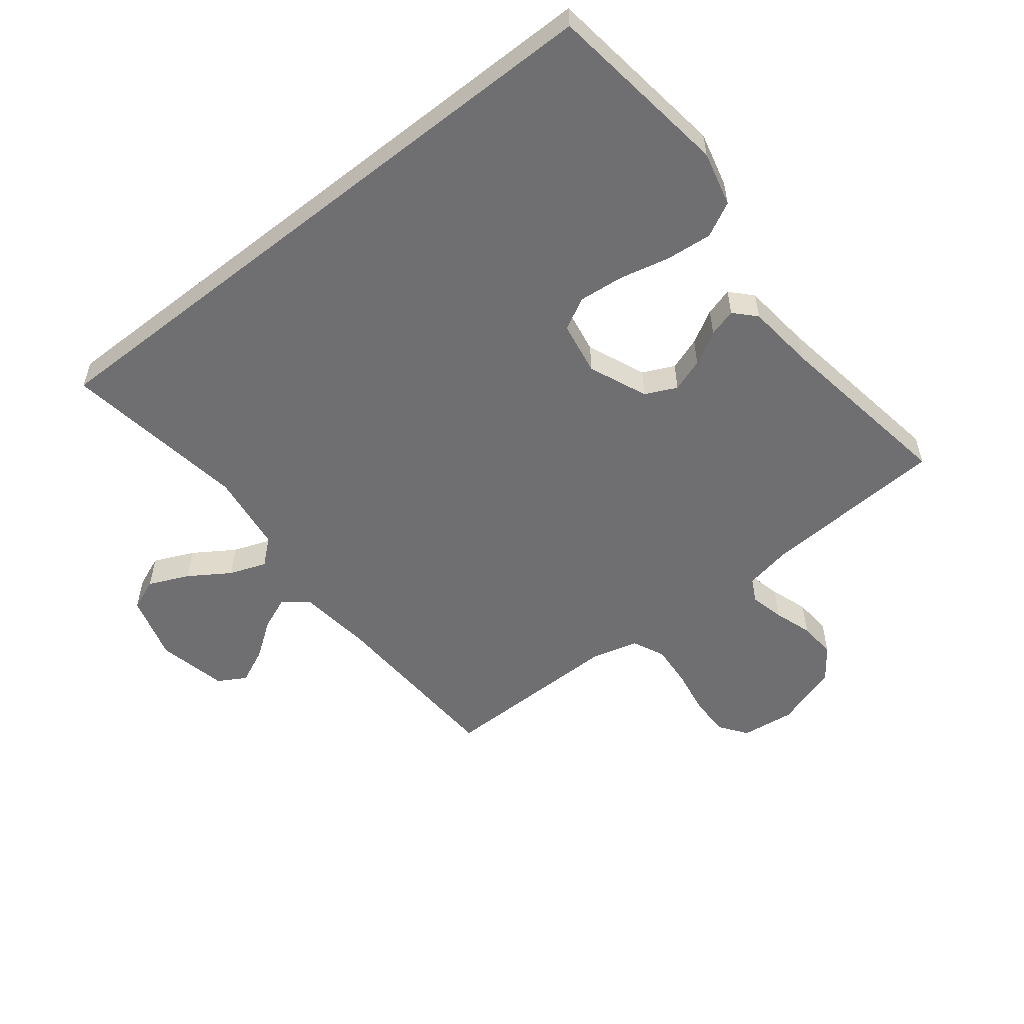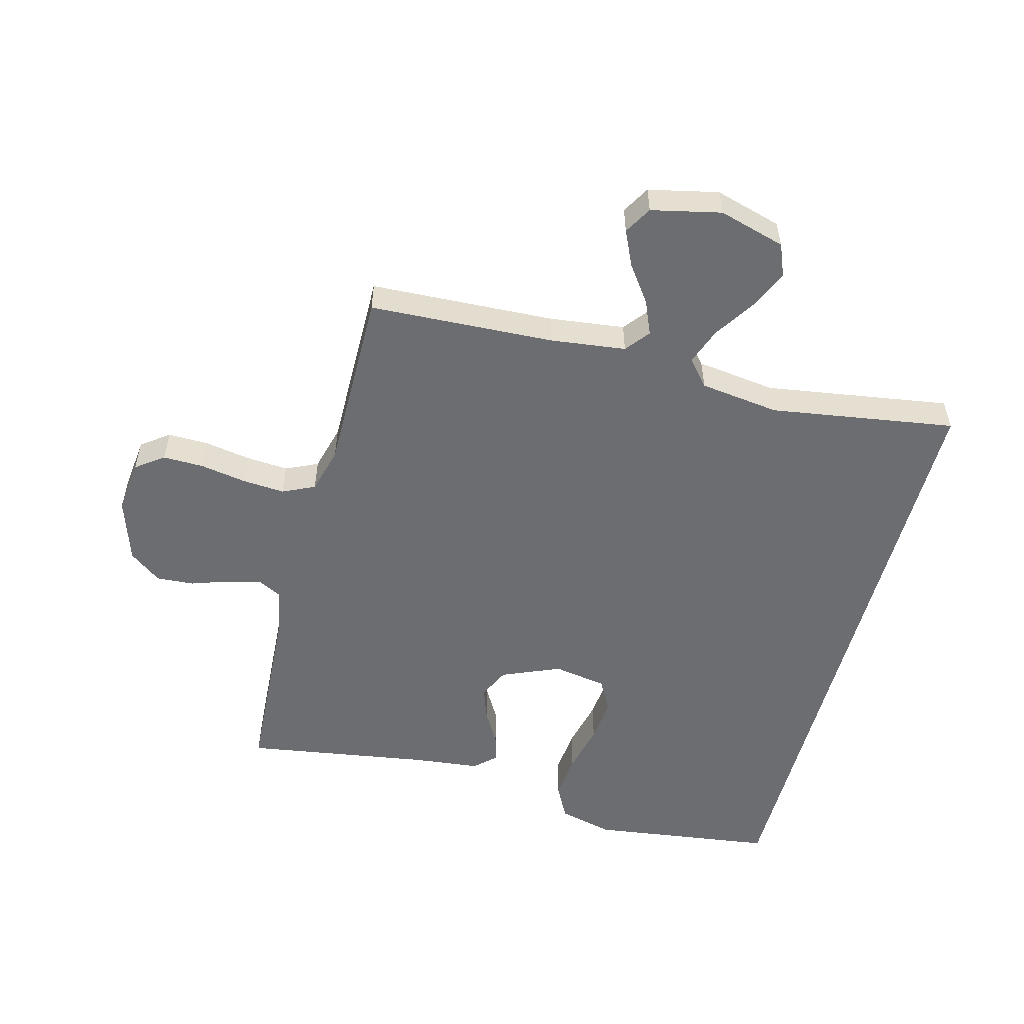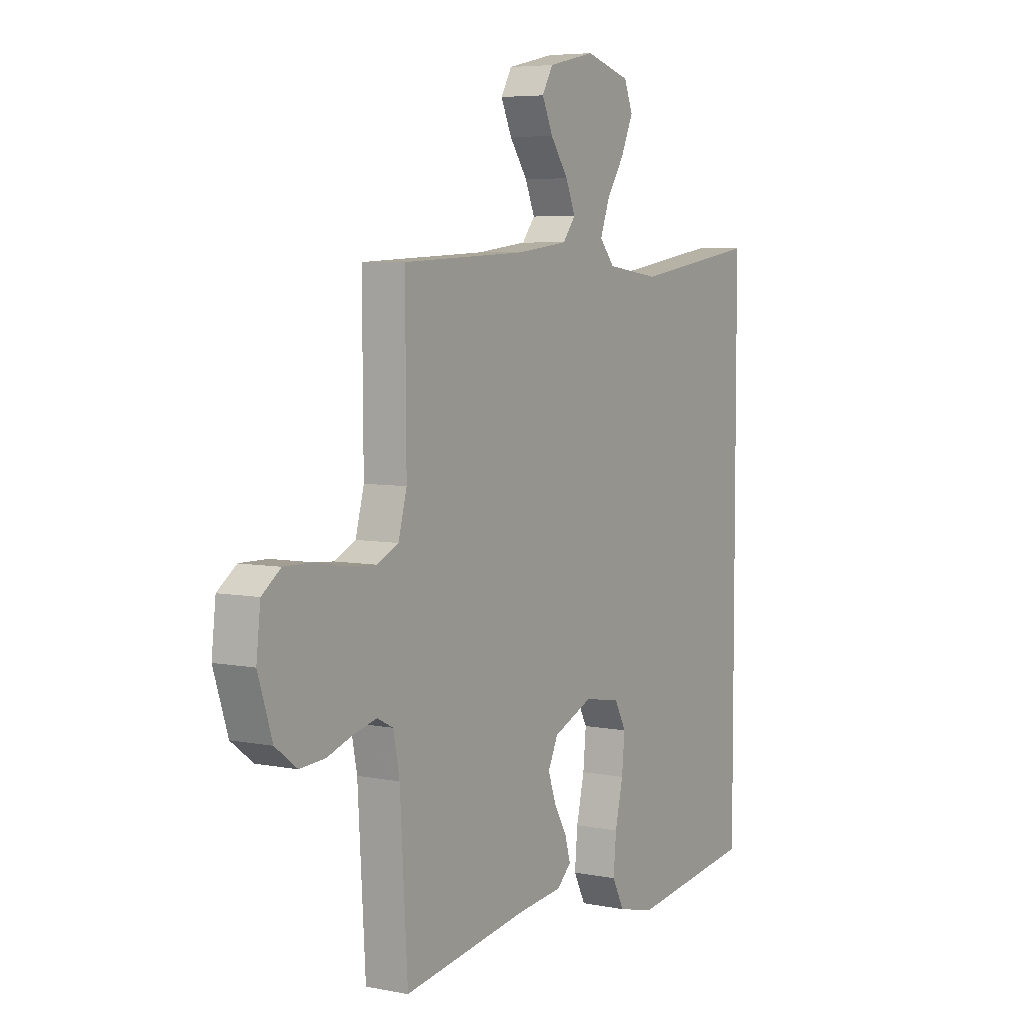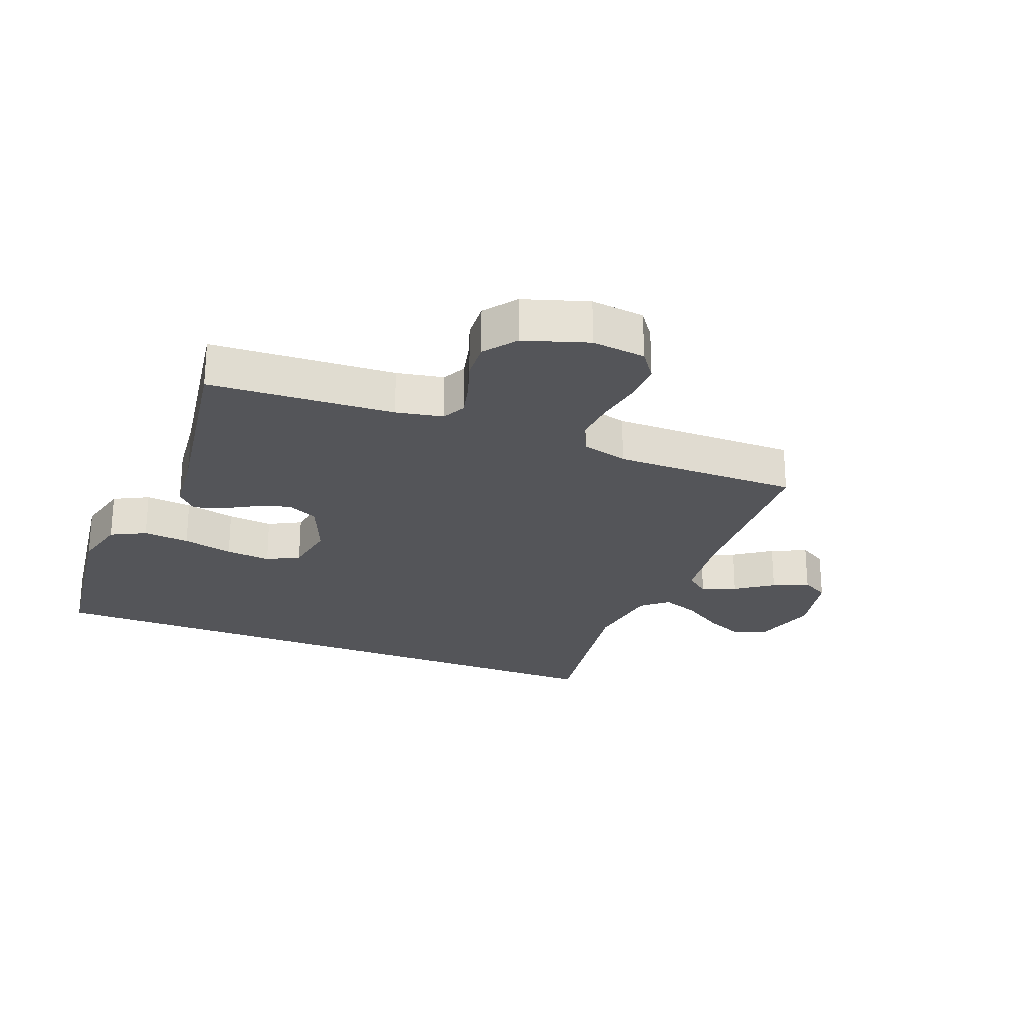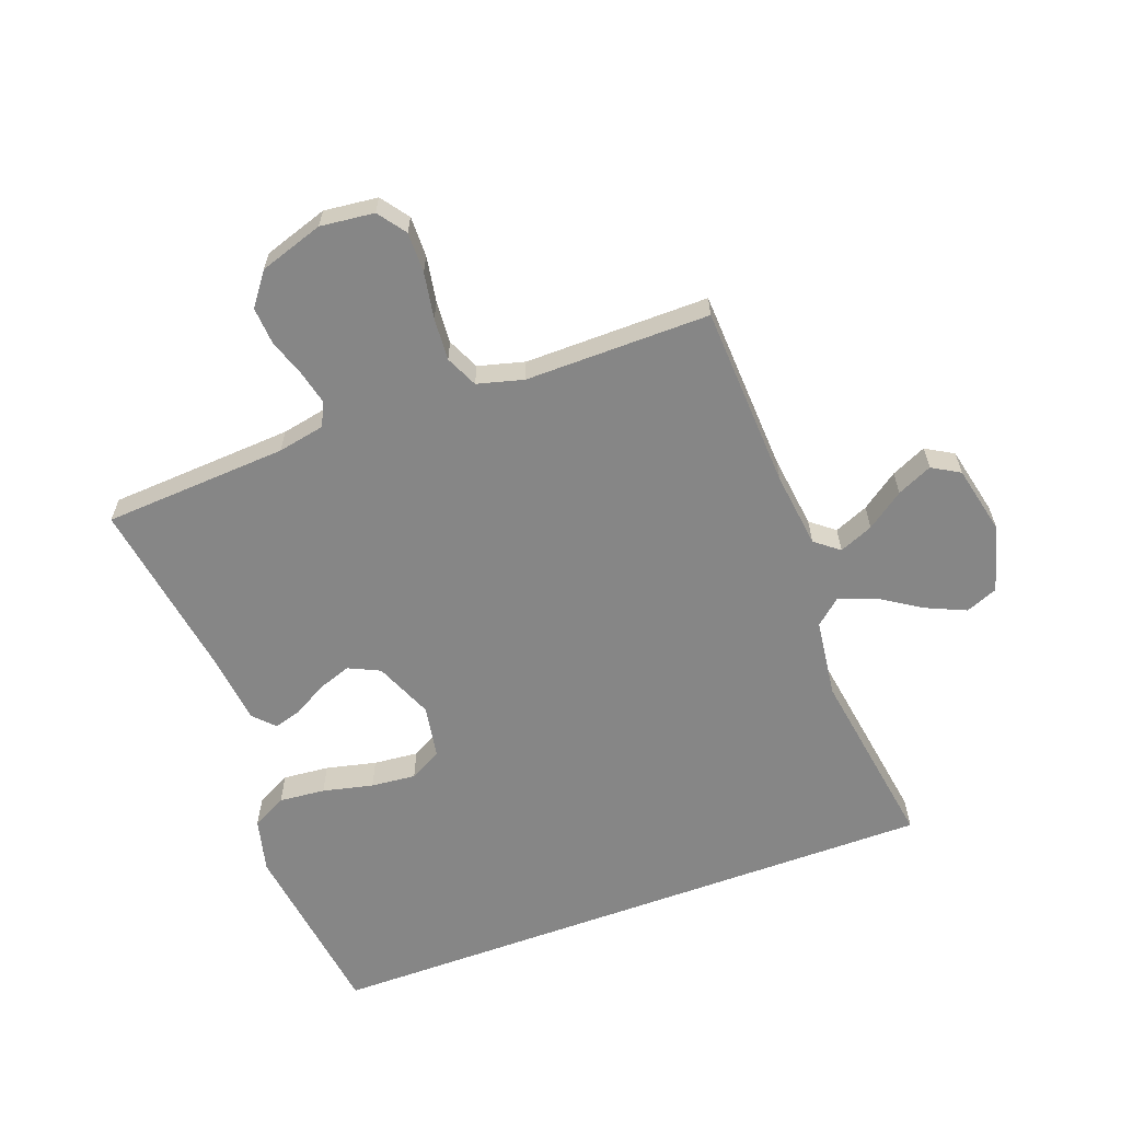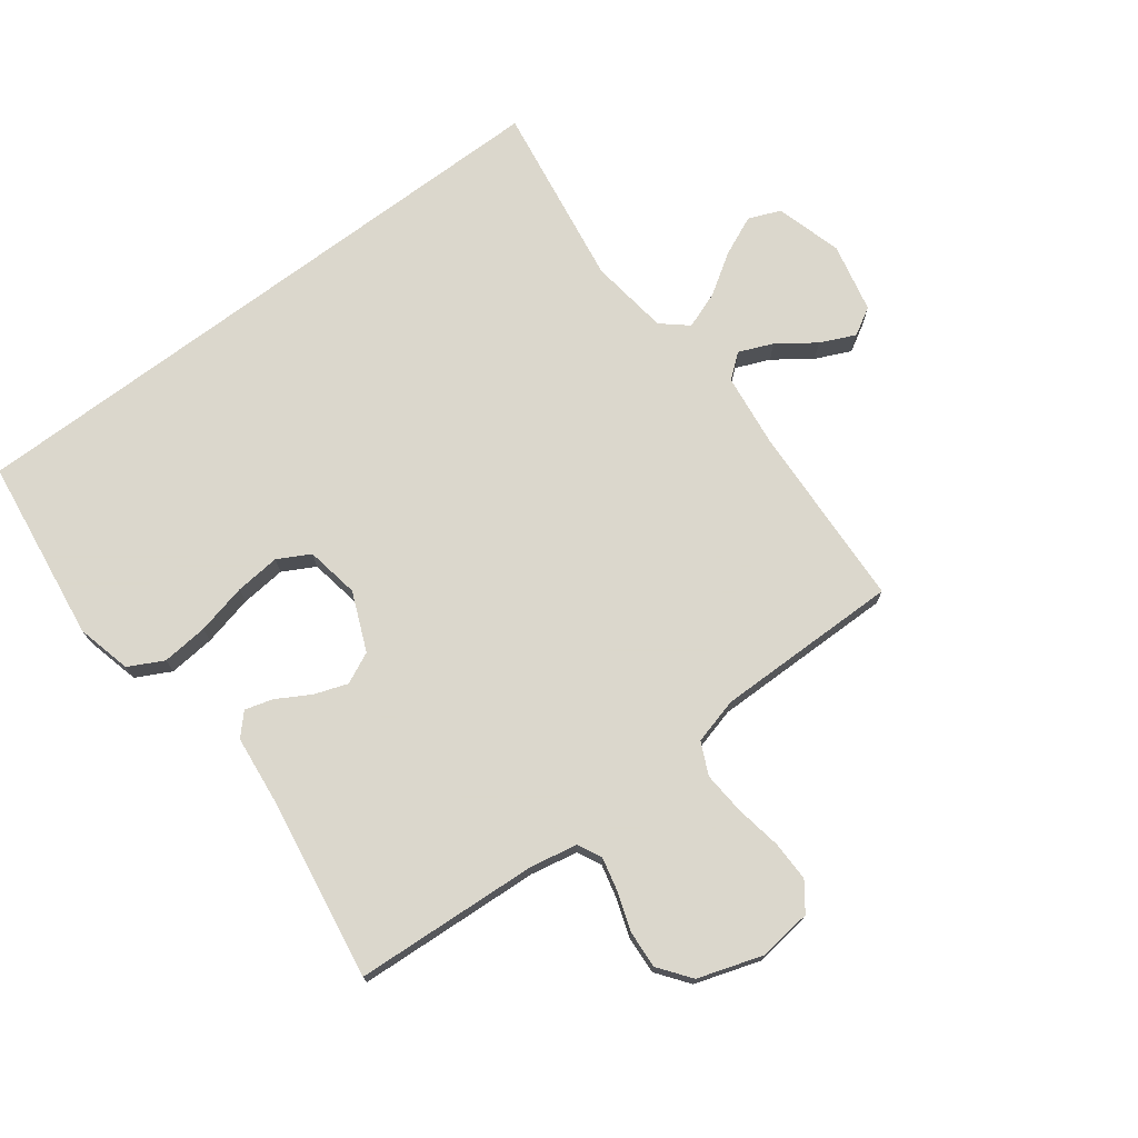
<metadata>
{"format":"obj","ext":"obj","renderer":"f3d","projection":"perspective","resolution":1024,"background":"white","views":[{"elev":-54.7,"azim":128.2,"up":"+Y"},{"elev":-54.0,"azim":-14.7,"up":"+Y"},{"elev":5.7,"azim":-58.7,"up":"+Z"},{"elev":-24.7,"azim":-111.5,"up":"+Y"},{"elev":-62.0,"azim":-69.7,"up":"+Y"},{"elev":73.4,"azim":-126.9,"up":"+Y"}]}
</metadata>
<code>
v 0.5 0.07 0.523
v 0.5 0.07 -0.5
v 0.2 0.07 -0.54
v 0.111 0.07 -0.518
v 0.082 0.07 -0.462
v 0.089 0.07 -0.387
v 0.108 0.07 -0.305
v 0.115 0.07 -0.232
v 0.087 0.07 -0.18
v 0 0.07 -0.165
v -0.095 0.07 -0.205
v -0.119 0.07 -0.256
v -0.1 0.07 -0.31
v -0.069 0.07 -0.364
v -0.056 0.07 -0.409
v -0.09 0.07 -0.441
v -0.2 0.07 -0.453
v -0.5 0.07 -0.5
v -0.518 0.07 -0.2
v -0.533 0.07 -0.124
v -0.571 0.07 -0.105
v -0.626 0.07 -0.118
v -0.688 0.07 -0.139
v -0.749 0.07 -0.143
v -0.801 0.07 -0.104
v -0.835 0.07 0
v -0.825 0.07 0.087
v -0.78 0.07 0.12
v -0.714 0.07 0.119
v -0.639 0.07 0.106
v -0.57 0.07 0.101
v -0.518 0.07 0.125
v -0.498 0.07 0.2
v -0.5 0.07 0.5
v -0.2 0.07 0.514
v -0.078 0.07 0.529
v -0.047 0.07 0.568
v -0.07 0.07 0.623
v -0.113 0.07 0.683
v -0.139 0.07 0.74
v -0.113 0.07 0.785
v 0 0.07 0.81
v 0.108 0.07 0.779
v 0.129 0.07 0.727
v 0.1 0.07 0.662
v 0.057 0.07 0.596
v 0.035 0.07 0.536
v 0.071 0.07 0.494
v 0.2 0.07 0.477
v 0.5 0 0.523
v 0.5 0 -0.5
v 0.2 0 -0.54
v 0.111 0 -0.518
v 0.082 0 -0.462
v 0.089 0 -0.387
v 0.108 0 -0.305
v 0.115 0 -0.232
v 0.087 0 -0.18
v 0 0 -0.165
v -0.095 0 -0.205
v -0.119 0 -0.256
v -0.1 0 -0.31
v -0.069 0 -0.364
v -0.056 0 -0.409
v -0.09 0 -0.441
v -0.2 0 -0.453
v -0.5 0 -0.5
v -0.518 0 -0.2
v -0.533 0 -0.124
v -0.571 0 -0.105
v -0.626 0 -0.118
v -0.688 0 -0.139
v -0.749 0 -0.143
v -0.801 0 -0.104
v -0.835 0 0
v -0.825 0 0.087
v -0.78 0 0.12
v -0.714 0 0.119
v -0.639 0 0.106
v -0.57 0 0.101
v -0.518 0 0.125
v -0.498 0 0.2
v -0.5 0 0.5
v -0.2 0 0.514
v -0.078 0 0.529
v -0.047 0 0.568
v -0.07 0 0.623
v -0.113 0 0.683
v -0.139 0 0.74
v -0.113 0 0.785
v 0 0 0.81
v 0.108 0 0.779
v 0.129 0 0.727
v 0.1 0 0.662
v 0.057 0 0.596
v 0.035 0 0.536
v 0.071 0 0.494
v 0.2 0 0.477
f 43 44 45 46
f 43 46 47
f 42 43 47
f 41 42 47
f 38 39 40 41
f 37 38 41 47
f 36 37 47 48
f 33 34 35
f 32 33 35 36
f 27 28 29 30
f 27 30 31
f 26 27 31
f 25 26 31
f 22 23 24 25
f 21 22 25 31
f 20 21 31 32
f 17 18 19
f 13 14 15 16
f 12 13 16 17
f 4 5 6 7
f 4 7 8
f 3 4 8
f 49 1 2 3
f 48 49 3 8
f 12 17 19 20
f 11 12 20 32
f 10 11 32 36
f 36 48 8 9
f 9 10 36
f 95 94 93 92
f 96 95 92
f 96 92 91
f 96 91 90
f 90 89 88 87
f 96 90 87 86
f 97 96 86 85
f 84 83 82
f 85 84 82 81
f 79 78 77 76
f 80 79 76
f 80 76 75
f 80 75 74
f 74 73 72 71
f 80 74 71 70
f 81 80 70 69
f 68 67 66
f 65 64 63 62
f 66 65 62 61
f 56 55 54 53
f 57 56 53
f 57 53 52
f 52 51 50 98
f 57 52 98 97
f 69 68 66 61
f 81 69 61 60
f 85 81 60 59
f 58 57 97 85
f 85 59 58
f 1 50 51 2
f 2 51 52 3
f 3 52 53 4
f 4 53 54 5
f 5 54 55 6
f 6 55 56 7
f 7 56 57 8
f 8 57 58 9
f 9 58 59 10
f 10 59 60 11
f 11 60 61 12
f 12 61 62 13
f 13 62 63 14
f 14 63 64 15
f 15 64 65 16
f 16 65 66 17
f 17 66 67 18
f 18 67 68 19
f 19 68 69 20
f 20 69 70 21
f 21 70 71 22
f 22 71 72 23
f 23 72 73 24
f 24 73 74 25
f 25 74 75 26
f 26 75 76 27
f 27 76 77 28
f 28 77 78 29
f 29 78 79 30
f 30 79 80 31
f 31 80 81 32
f 32 81 82 33
f 33 82 83 34
f 34 83 84 35
f 35 84 85 36
f 36 85 86 37
f 37 86 87 38
f 38 87 88 39
f 39 88 89 40
f 40 89 90 41
f 41 90 91 42
f 42 91 92 43
f 43 92 93 44
f 44 93 94 45
f 45 94 95 46
f 46 95 96 47
f 47 96 97 48
f 48 97 98 49
f 49 98 50 1

</code>
